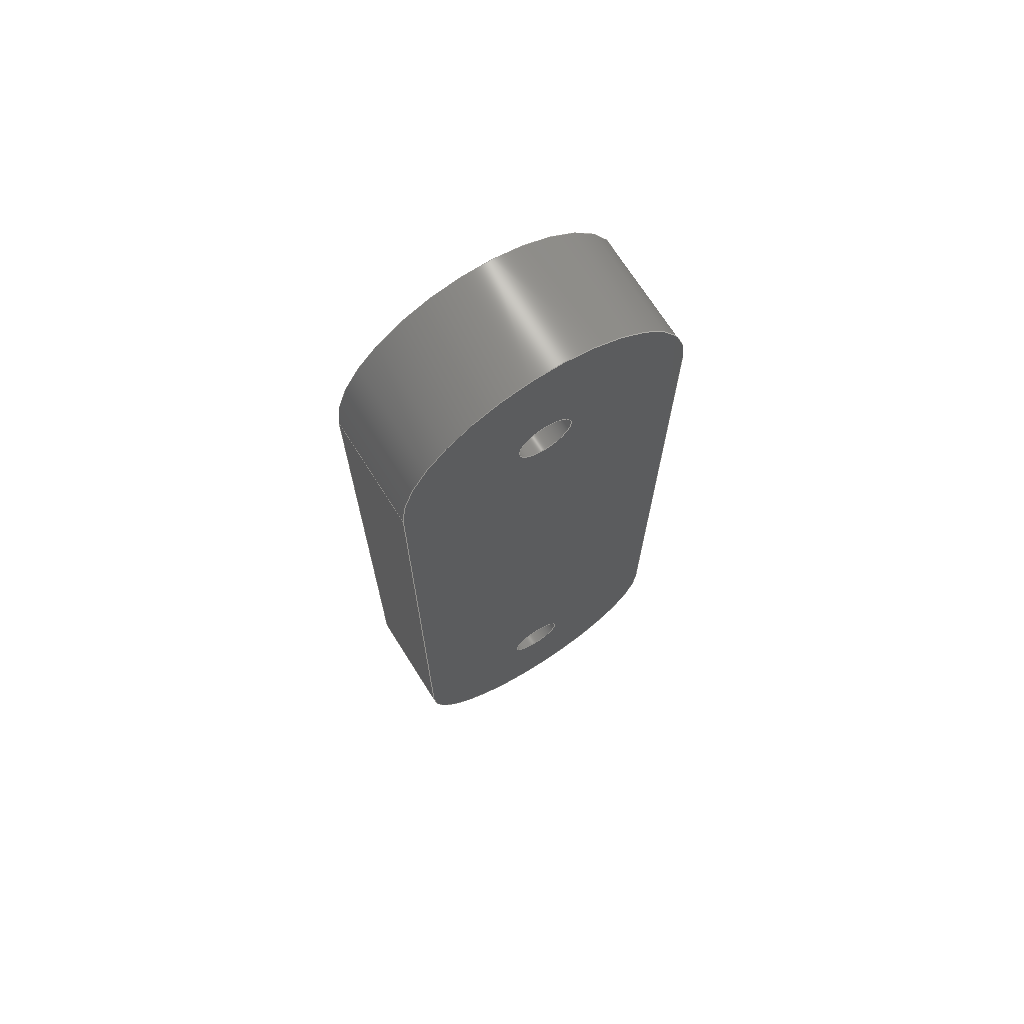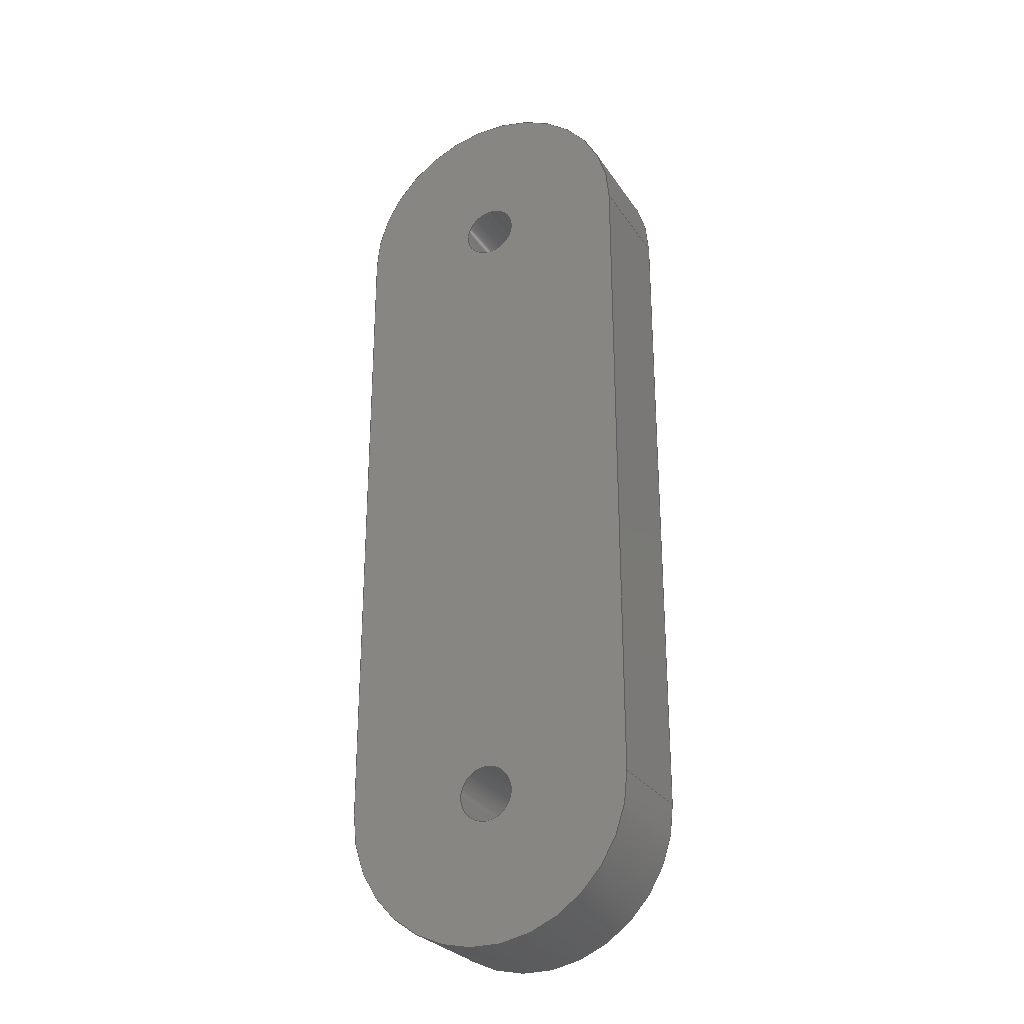
<metadata>
{"format":"step","ext":"step","renderer":"f3d","projection":"perspective","resolution":1024,"background":"white","views":[{"elev":70.7,"azim":-32.3,"up":"+Z"},{"elev":-27.7,"azim":26.8,"up":"+Z"}]}
</metadata>
<code>
ISO-10303-21;
DATA;
#1 = DIRECTION ( 'NONE',  ( 0, 1, -0 ) ) ;
#2 = VECTOR ( 'NONE', #72, 1000 ) ;
#3 = CARTESIAN_POINT ( 'NONE',  ( 0, 3, 18 ) ) ;
#4 = CARTESIAN_POINT ( 'NONE',  ( 0, -3, 18 ) ) ;
#5 = VECTOR ( 'NONE', #213, 1000 ) ;
#6 = CIRCLE ( 'NONE', #84, 8 ) ;
#7 = CIRCLE ( 'NONE', #90, 8 ) ;
#8 = PRESENTATION_STYLE_ASSIGNMENT (( #163 ) ) ;
#9 = ORIENTED_EDGE ( 'NONE', *, *, #40, .F. ) ;
#10 = ORIENTED_EDGE ( 'NONE', *, *, #58, .T. ) ;
#11 = VERTEX_POINT ( 'NONE', #241 ) ;
#12 = AXIS2_PLACEMENT_3D ( 'NONE', #201, #185, #155 ) ;
#13 = LINE ( 'NONE', #259, #14 ) ;
#14 = VECTOR ( 'NONE', #244, 1000 ) ;
#15 = EDGE_CURVE ( 'NONE', #29, #21, #123, .T. ) ;
#16 = CYLINDRICAL_SURFACE ( 'NONE', #95, 8 ) ;
#17 = FACE_OUTER_BOUND ( 'NONE', #68, .T. ) ;
#18 = CIRCLE ( 'NONE', #24, 8 ) ;
#19 = DIRECTION ( 'NONE',  ( 0, 0, 1 ) ) ;
#20 = ORIENTED_EDGE ( 'NONE', *, *, #63, .T. ) ;
#21 = VERTEX_POINT ( 'NONE', #243 ) ;
#22 = ORIENTED_EDGE ( 'NONE', *, *, #40, .T. ) ;
#23 = EDGE_LOOP ( 'NONE', ( #246 ) ) ;
#24 = AXIS2_PLACEMENT_3D ( 'NONE', #62, #51, #54 ) ;
#25 = EDGE_LOOP ( 'NONE', ( #157, #197, #9, #126 ) ) ;
#26 = ORIENTED_EDGE ( 'NONE', *, *, #66, .T. ) ;
#27 = EDGE_LOOP ( 'NONE', ( #34 ) ) ;
#28 = ORIENTED_EDGE ( 'NONE', *, *, #63, .F. ) ;
#29 = VERTEX_POINT ( 'NONE', #252 ) ;
#30 = EDGE_LOOP ( 'NONE', ( #169, #223, #44, #205 ) ) ;
#31 = ORIENTED_EDGE ( 'NONE', *, *, #55, .T. ) ;
#32 = PRODUCT_RELATED_PRODUCT_CATEGORY ( 'part', '', ( #253 ) ) ;
#33 = ORIENTED_EDGE ( 'NONE', *, *, #60, .T. ) ;
#34 = ORIENTED_EDGE ( 'NONE', *, *, #60, .F. ) ;
#35 = EDGE_LOOP ( 'NONE', ( #31, #172, #22, #20 ) ) ;
#36 = FACE_BOUND ( 'NONE', #176, .T. ) ;
#37 = FACE_BOUND ( 'NONE', #162, .T. ) ;
#38 = DIRECTION ( 'NONE',  ( 0, 1, -0 ) ) ;
#39 = VECTOR ( 'NONE', #109, 1000 ) ;
#40 = EDGE_CURVE ( 'NONE', #11, #210, #93, .T. ) ;
#41 = CIRCLE ( 'NONE', #88, 1.5 ) ;
#42 = EDGE_CURVE ( 'NONE', #266, #266, #119, .T. ) ;
#43 = EDGE_LOOP ( 'NONE', ( #211 ) ) ;
#44 = ORIENTED_EDGE ( 'NONE', *, *, #55, .F. ) ;
#45 = ORIENTED_EDGE ( 'NONE', *, *, #57, .F. ) ;
#46 = ORIENTED_EDGE ( 'NONE', *, *, #59, .F. ) ;
#47 = EDGE_LOOP ( 'NONE', ( #168, #161, #28, #26 ) ) ;
#48 = FACE_BOUND ( 'NONE', #132, .T. ) ;
#49 = SURFACE_STYLE_FILL_AREA ( #166 ) ;
#50 = UNCERTAINTY_MEASURE_WITH_UNIT (LENGTH_MEASURE( 1e-05 ), #116, 'distance_accuracy_value', 'NONE');
#51 = DIRECTION ( 'NONE',  ( 0, 1, -0 ) ) ;
#52 = ADVANCED_FACE ( 'NONE', ( #36, #37, #120 ), #216, .F. ) ;
#53 = EDGE_CURVE ( 'NONE', #21, #212, #145, .T. ) ;
#54 = DIRECTION ( 'NONE',  ( 0, 0, 1 ) ) ;
#55 = EDGE_CURVE ( 'NONE', #29, #181, #144, .T. ) ;
#56 = EDGE_CURVE ( 'NONE', #11, #225, #148, .T. ) ;
#57 = EDGE_CURVE ( 'NONE', #181, #11, #18, .T. ) ;
#58 = EDGE_CURVE ( 'NONE', #212, #225, #7, .T. ) ;
#59 = EDGE_CURVE ( 'NONE', #153, #153, #41, .T. ) ;
#60 = EDGE_CURVE ( 'NONE', #262, #262, #78, .T. ) ;
#61 = EDGE_CURVE ( 'NONE', #226, #21, #6, .T. ) ;
#62 = CARTESIAN_POINT ( 'NONE',  ( 0, 3, 18 ) ) ;
#63 = EDGE_CURVE ( 'NONE', #210, #29, #106, .T. ) ;
#64 = EDGE_CURVE ( 'NONE', #150, #150, #214, .T. ) ;
#65 = EDGE_CURVE ( 'NONE', #225, #226, #170, .T. ) ;
#66 = EDGE_CURVE ( 'NONE', #210, #226, #13, .T. ) ;
#67 = COLOUR_RGB ( '',0.902, 0.8118, 0.5725 ) ;
#68 = EDGE_LOOP ( 'NONE', ( #159 ) ) ;
#69 = EDGE_CURVE ( 'NONE', #181, #212, #85, .T. ) ;
#70 = UNCERTAINTY_MEASURE_WITH_UNIT (LENGTH_MEASURE( 1e-05 ), #158, 'distance_accuracy_value', 'NONE');
#71 = AXIS2_PLACEMENT_3D ( 'NONE', #237, #231, #230 ) ;
#72 = DIRECTION ( 'NONE',  ( -0, -1, -0 ) ) ;
#73 = VECTOR ( 'NONE', #238, 1000 ) ;
#74 = FACE_BOUND ( 'NONE', #222, .T. ) ;
#75 = VECTOR ( 'NONE', #245, 1000 ) ;
#76 = FACE_OUTER_BOUND ( 'NONE', #35, .T. ) ;
#77 = FACE_OUTER_BOUND ( 'NONE', #25, .T. ) ;
#78 = CIRCLE ( 'NONE', #87, 1.5 ) ;
#79 = CYLINDRICAL_SURFACE ( 'NONE', #96, 1.5 ) ;
#80 = APPLICATION_PROTOCOL_DEFINITION ( 'draft international standard', 'automotive_design', 1998, #83 ) ;
#81 = AXIS2_PLACEMENT_3D ( 'NONE', #250, #249, #247 ) ;
#82 = AXIS2_PLACEMENT_3D ( 'NONE', #256, #255, #254 ) ;
#83 = APPLICATION_CONTEXT ( 'automotive_design' ) ;
#84 = AXIS2_PLACEMENT_3D ( 'NONE', #263, #261, #260 ) ;
#85 = LINE ( 'NONE', #242, #73 ) ;
#86 = CARTESIAN_POINT ( 'NONE',  ( 8, 3, 18 ) ) ;
#87 = AXIS2_PLACEMENT_3D ( 'NONE', #269, #268, #267 ) ;
#88 = AXIS2_PLACEMENT_3D ( 'NONE', #3, #1, #270 ) ;
#89 = PRODUCT_CONTEXT ( 'NONE', #134, 'mechanical' ) ;
#90 = AXIS2_PLACEMENT_3D ( 'NONE', #4, #38, #19 ) ;
#91 = AXIS2_PLACEMENT_3D ( 'NONE', #240, #173, #146 ) ;
#92 = FACE_OUTER_BOUND ( 'NONE', #30, .T. ) ;
#93 = LINE ( 'NONE', #228, #149 ) ;
#94 = DIRECTION ( 'NONE',  ( 1, 0, 0 ) ) ;
#95 = AXIS2_PLACEMENT_3D ( 'NONE', #183, #182, #186 ) ;
#96 = AXIS2_PLACEMENT_3D ( 'NONE', #177, #175, #178 ) ;
#97 = STYLED_ITEM ( 'NONE', ( #8 ), #273 ) ;
#98 = PRESENTATION_LAYER_ASSIGNMENT (  '', '', ( #97 ) ) ;
#99 = MECHANICAL_DESIGN_GEOMETRIC_PRESENTATION_REPRESENTATION (  '', ( #97 ), #101 ) ;
#100 = DIRECTION ( 'NONE',  ( 0, 0, 1 ) ) ;
#101 =( GEOMETRIC_REPRESENTATION_CONTEXT ( 3 ) GLOBAL_UNCERTAINTY_ASSIGNED_CONTEXT ( ( #70 ) ) GLOBAL_UNIT_ASSIGNED_CONTEXT ( ( #158, #156, #151 ) ) REPRESENTATION_CONTEXT ( 'NONE', 'WORKASPACE' ) );
#102 = STYLED_ITEM ( 'NONE', ( #274 ), #129 ) ;
#103 = PRESENTATION_LAYER_ASSIGNMENT (  '', '', ( #102 ) ) ;
#104 = MECHANICAL_DESIGN_GEOMETRIC_PRESENTATION_REPRESENTATION (  '', ( #102 ), #107 ) ;
#105 = DIRECTION ( 'NONE',  ( 0, 0, 1 ) ) ;
#106 = CIRCLE ( 'NONE', #82, 8 ) ;
#107 =( GEOMETRIC_REPRESENTATION_CONTEXT ( 3 ) GLOBAL_UNCERTAINTY_ASSIGNED_CONTEXT ( ( #50 ) ) GLOBAL_UNIT_ASSIGNED_CONTEXT ( ( #116, #114, #108 ) ) REPRESENTATION_CONTEXT ( 'NONE', 'WORKASPACE' ) );
#108 =( NAMED_UNIT ( * ) SI_UNIT ( $, .STERADIAN. ) SOLID_ANGLE_UNIT ( ) );
#109 = DIRECTION ( 'NONE',  ( 0, 0, 1 ) ) ;
#110 = AXIS2_PLACEMENT_3D ( 'NONE', #180, #100, #94 ) ;
#111 = ADVANCED_FACE ( 'NONE', ( #77 ), #239, .F. ) ;
#112 = PRODUCT_DEFINITION ( 'UNKNOWN', '', #113, #135 ) ;
#113 = PRODUCT_DEFINITION_FORMATION_WITH_SPECIFIED_SOURCE ( 'ANY', '', #253, .NOT_KNOWN. ) ;
#114 =( NAMED_UNIT ( * ) PLANE_ANGLE_UNIT ( ) SI_UNIT ( $, .RADIAN. ) );
#115 = AXIS2_PLACEMENT_3D ( 'NONE', #217, #235, #207 ) ;
#116 =( LENGTH_UNIT ( ) NAMED_UNIT ( * ) SI_UNIT ( .MILLI., .METRE. ) );
#117 = AXIS2_PLACEMENT_3D ( 'NONE', #206, #208, #199 ) ;
#118 = CARTESIAN_POINT ( 'NONE',  ( -8, -3, 0 ) ) ;
#119 = CIRCLE ( 'NONE', #12, 1.5 ) ;
#120 = FACE_OUTER_BOUND ( 'NONE', #140, .T. ) ;
#121 = AXIS2_PLACEMENT_3D ( 'NONE', #192, #184, #196 ) ;
#122 = SURFACE_STYLE_USAGE ( .BOTH. , #127 ) ;
#123 = LINE ( 'NONE', #251, #5 ) ;
#124 =( GEOMETRIC_REPRESENTATION_CONTEXT ( 3 ) GLOBAL_UNCERTAINTY_ASSIGNED_CONTEXT ( ( #257 ) ) GLOBAL_UNIT_ASSIGNED_CONTEXT ( ( #139, #138, #137 ) ) REPRESENTATION_CONTEXT ( 'NONE', 'WORKASPACE' ) );
#125 = ORIENTED_EDGE ( 'NONE', *, *, #58, .F. ) ;
#126 = ORIENTED_EDGE ( 'NONE', *, *, #56, .T. ) ;
#127 = SURFACE_SIDE_STYLE ('',( #154 ) ) ;
#128 = AXIS2_PLACEMENT_3D ( 'NONE', #202, #195, #194 ) ;
#129 = ADVANCED_BREP_SHAPE_REPRESENTATION ( '1057-A2P-A', ( #273, #110 ), #124 ) ;
#130 = FILL_AREA_STYLE ('',( #141 ) ) ;
#131 = VECTOR ( 'NONE', #105, 1000 ) ;
#132 = EDGE_LOOP ( 'NONE', ( #160 ) ) ;
#133 = ORIENTED_EDGE ( 'NONE', *, *, #56, .F. ) ;
#134 = APPLICATION_CONTEXT ( 'automotive_design' ) ;
#135 = PRODUCT_DEFINITION_CONTEXT ( 'detailed design', #83, 'design' ) ;
#136 = APPLICATION_PROTOCOL_DEFINITION ( 'draft international standard', 'automotive_design', 1998, #134 ) ;
#137 =( NAMED_UNIT ( * ) SI_UNIT ( $, .STERADIAN. ) SOLID_ANGLE_UNIT ( ) );
#138 =( NAMED_UNIT ( * ) PLANE_ANGLE_UNIT ( ) SI_UNIT ( $, .RADIAN. ) );
#139 =( LENGTH_UNIT ( ) NAMED_UNIT ( * ) SI_UNIT ( .MILLI., .METRE. ) );
#140 = EDGE_LOOP ( 'NONE', ( #179, #227, #167, #125 ) ) ;
#141 = FILL_AREA_STYLE_COLOUR ( '', #271 ) ;
#142 = CARTESIAN_POINT ( 'NONE',  ( 0, -3, -16.5 ) ) ;
#143 = CARTESIAN_POINT ( 'NONE',  ( 0, -3, 19.5 ) ) ;
#144 = LINE ( 'NONE', #209, #131 ) ;
#145 = LINE ( 'NONE', #118, #39 ) ;
#146 = DIRECTION ( 'NONE',  ( 0, 0, 1 ) ) ;
#147 = CARTESIAN_POINT ( 'NONE',  ( 0, 3, 19.5 ) ) ;
#148 = LINE ( 'NONE', #86, #2 ) ;
#149 = VECTOR ( 'NONE', #272, 1000 ) ;
#150 = VERTEX_POINT ( 'NONE', #142 ) ;
#151 =( NAMED_UNIT ( * ) SI_UNIT ( $, .STERADIAN. ) SOLID_ANGLE_UNIT ( ) );
#152 = SHAPE_DEFINITION_REPRESENTATION ( #200, #129 ) ;
#153 = VERTEX_POINT ( 'NONE', #147 ) ;
#154 = SURFACE_STYLE_FILL_AREA ( #130 ) ;
#155 = DIRECTION ( 'NONE',  ( 0, 0, 1 ) ) ;
#156 =( NAMED_UNIT ( * ) PLANE_ANGLE_UNIT ( ) SI_UNIT ( $, .RADIAN. ) );
#157 = ORIENTED_EDGE ( 'NONE', *, *, #65, .T. ) ;
#158 =( LENGTH_UNIT ( ) NAMED_UNIT ( * ) SI_UNIT ( .MILLI., .METRE. ) );
#159 = ORIENTED_EDGE ( 'NONE', *, *, #59, .T. ) ;
#160 = ORIENTED_EDGE ( 'NONE', *, *, #42, .F. ) ;
#161 = ORIENTED_EDGE ( 'NONE', *, *, #15, .F. ) ;
#162 = EDGE_LOOP ( 'NONE', ( #218 ) ) ;
#163 = SURFACE_STYLE_USAGE ( .BOTH. , #165 ) ;
#164 = ADVANCED_FACE ( 'NONE', ( #74, #48, #76 ), #221, .T. ) ;
#165 = SURFACE_SIDE_STYLE ('',( #49 ) ) ;
#166 = FILL_AREA_STYLE ('',( #171 ) ) ;
#167 = ORIENTED_EDGE ( 'NONE', *, *, #65, .F. ) ;
#168 = ORIENTED_EDGE ( 'NONE', *, *, #61, .T. ) ;
#169 = ORIENTED_EDGE ( 'NONE', *, *, #53, .T. ) ;
#170 = LINE ( 'NONE', #258, #75 ) ;
#171 = FILL_AREA_STYLE_COLOUR ( '', #67 ) ;
#172 = ORIENTED_EDGE ( 'NONE', *, *, #57, .T. ) ;
#173 = DIRECTION ( 'NONE',  ( 0, 1, -0 ) ) ;
#174 = CARTESIAN_POINT ( 'NONE',  ( 0, 3, -16.5 ) ) ;
#175 = DIRECTION ( 'NONE',  ( -0, -1, -0 ) ) ;
#176 = EDGE_LOOP ( 'NONE', ( #33 ) ) ;
#177 = CARTESIAN_POINT ( 'NONE',  ( 0, 3, 18 ) ) ;
#178 = DIRECTION ( 'NONE',  ( 0, 0, -1 ) ) ;
#179 = ORIENTED_EDGE ( 'NONE', *, *, #53, .F. ) ;
#180 = CARTESIAN_POINT ( 'NONE',  ( 0, 0, 0 ) ) ;
#181 = VERTEX_POINT ( 'NONE', #203 ) ;
#182 = DIRECTION ( 'NONE',  ( -0, -1, -0 ) ) ;
#183 = CARTESIAN_POINT ( 'NONE',  ( 0, 3, 18 ) ) ;
#184 = DIRECTION ( 'NONE',  ( -0, -1, -0 ) ) ;
#185 = DIRECTION ( 'NONE',  ( 0, 1, -0 ) ) ;
#186 = DIRECTION ( 'NONE',  ( 0, 0, -1 ) ) ;
#187 = ADVANCED_FACE ( 'NONE', ( #233 ), #236, .T. ) ;
#188 = CARTESIAN_POINT ( 'NONE',  ( 8, -3, -18 ) ) ;
#189 = ADVANCED_FACE ( 'NONE', ( #92 ), #198, .F. ) ;
#190 = CARTESIAN_POINT ( 'NONE',  ( 8, -3, 18 ) ) ;
#191 = CARTESIAN_POINT ( 'NONE',  ( 8, 3, -18 ) ) ;
#192 = CARTESIAN_POINT ( 'NONE',  ( 0, 3, -18 ) ) ;
#193 = CARTESIAN_POINT ( 'NONE',  ( -8, -3, 18 ) ) ;
#194 = DIRECTION ( 'NONE',  ( 0, 0, -1 ) ) ;
#195 = DIRECTION ( 'NONE',  ( 1, 0, 0 ) ) ;
#196 = DIRECTION ( 'NONE',  ( 0, 0, -1 ) ) ;
#197 = ORIENTED_EDGE ( 'NONE', *, *, #66, .F. ) ;
#198 = PLANE ( 'NONE',  #128 ) ;
#199 = DIRECTION ( 'NONE',  ( 0, 0, -1 ) ) ;
#200 = PRODUCT_DEFINITION_SHAPE ( 'NONE', 'NONE',  #112 ) ;
#201 = CARTESIAN_POINT ( 'NONE',  ( 0, 3, -18 ) ) ;
#202 = CARTESIAN_POINT ( 'NONE',  ( -8, 3, 0 ) ) ;
#203 = CARTESIAN_POINT ( 'NONE',  ( -8, 3, 18 ) ) ;
#204 = FACE_OUTER_BOUND ( 'NONE', #215, .T. ) ;
#205 = ORIENTED_EDGE ( 'NONE', *, *, #15, .T. ) ;
#206 = CARTESIAN_POINT ( 'NONE',  ( 0, 3, -18 ) ) ;
#207 = DIRECTION ( 'NONE',  ( 0, 0, 1 ) ) ;
#208 = DIRECTION ( 'NONE',  ( -0, -1, -0 ) ) ;
#209 = CARTESIAN_POINT ( 'NONE',  ( -8, 3, 0 ) ) ;
#210 = VERTEX_POINT ( 'NONE', #191 ) ;
#211 = ORIENTED_EDGE ( 'NONE', *, *, #64, .F. ) ;
#212 = VERTEX_POINT ( 'NONE', #193 ) ;
#213 = DIRECTION ( 'NONE',  ( -0, -1, -0 ) ) ;
#214 = CIRCLE ( 'NONE', #81, 1.5 ) ;
#215 = EDGE_LOOP ( 'NONE', ( #10, #133, #45, #219 ) ) ;
#216 = PLANE ( 'NONE',  #91 ) ;
#217 = CARTESIAN_POINT ( 'NONE',  ( 0, 3, 0 ) ) ;
#218 = ORIENTED_EDGE ( 'NONE', *, *, #64, .T. ) ;
#219 = ORIENTED_EDGE ( 'NONE', *, *, #69, .T. ) ;
#220 = FACE_OUTER_BOUND ( 'NONE', #27, .T. ) ;
#221 = PLANE ( 'NONE',  #115 ) ;
#222 = EDGE_LOOP ( 'NONE', ( #46 ) ) ;
#223 = ORIENTED_EDGE ( 'NONE', *, *, #69, .F. ) ;
#224 = CLOSED_SHELL ( 'NONE', ( #189, #264, #111, #248, #265, #187, #164, #52 ) ) ;
#225 = VERTEX_POINT ( 'NONE', #190 ) ;
#226 = VERTEX_POINT ( 'NONE', #188 ) ;
#227 = ORIENTED_EDGE ( 'NONE', *, *, #61, .F. ) ;
#228 = CARTESIAN_POINT ( 'NONE',  ( 8, 3, 0 ) ) ;
#229 = FACE_OUTER_BOUND ( 'NONE', #43, .T. ) ;
#230 = DIRECTION ( 'NONE',  ( 0, 0, 1 ) ) ;
#231 = DIRECTION ( 'NONE',  ( -1, 0, 0 ) ) ;
#232 = CYLINDRICAL_SURFACE ( 'NONE', #121, 1.5 ) ;
#233 = FACE_OUTER_BOUND ( 'NONE', #47, .T. ) ;
#234 = FACE_OUTER_BOUND ( 'NONE', #23, .T. ) ;
#235 = DIRECTION ( 'NONE',  ( 0, 1, -0 ) ) ;
#236 = CYLINDRICAL_SURFACE ( 'NONE', #117, 8 ) ;
#237 = CARTESIAN_POINT ( 'NONE',  ( 8, 3, 0 ) ) ;
#238 = DIRECTION ( 'NONE',  ( -0, -1, -0 ) ) ;
#239 = PLANE ( 'NONE',  #71 ) ;
#240 = CARTESIAN_POINT ( 'NONE',  ( 0, -3, 0 ) ) ;
#241 = CARTESIAN_POINT ( 'NONE',  ( 8, 3, 18 ) ) ;
#242 = CARTESIAN_POINT ( 'NONE',  ( -8, 3, 18 ) ) ;
#243 = CARTESIAN_POINT ( 'NONE',  ( -8, -3, -18 ) ) ;
#244 = DIRECTION ( 'NONE',  ( -0, -1, -0 ) ) ;
#245 = DIRECTION ( 'NONE',  ( 0, 0, -1 ) ) ;
#246 = ORIENTED_EDGE ( 'NONE', *, *, #42, .T. ) ;
#247 = DIRECTION ( 'NONE',  ( 0, 0, 1 ) ) ;
#248 = ADVANCED_FACE ( 'NONE', ( #234, #229 ), #232, .F. ) ;
#249 = DIRECTION ( 'NONE',  ( 0, 1, -0 ) ) ;
#250 = CARTESIAN_POINT ( 'NONE',  ( 0, -3, -18 ) ) ;
#251 = CARTESIAN_POINT ( 'NONE',  ( -8, 3, -18 ) ) ;
#252 = CARTESIAN_POINT ( 'NONE',  ( -8, 3, -18 ) ) ;
#253 = PRODUCT ( '1057-A2P-A', '1057-A2P-A', '', ( #89 ) ) ;
#254 = DIRECTION ( 'NONE',  ( 0, 0, 1 ) ) ;
#255 = DIRECTION ( 'NONE',  ( 0, 1, -0 ) ) ;
#256 = CARTESIAN_POINT ( 'NONE',  ( 0, 3, -18 ) ) ;
#257 = UNCERTAINTY_MEASURE_WITH_UNIT (LENGTH_MEASURE( 1e-05 ), #139, 'distance_accuracy_value', 'NONE');
#258 = CARTESIAN_POINT ( 'NONE',  ( 8, -3, 0 ) ) ;
#259 = CARTESIAN_POINT ( 'NONE',  ( 8, 3, -18 ) ) ;
#260 = DIRECTION ( 'NONE',  ( 0, 0, 1 ) ) ;
#261 = DIRECTION ( 'NONE',  ( 0, 1, -0 ) ) ;
#262 = VERTEX_POINT ( 'NONE', #143 ) ;
#263 = CARTESIAN_POINT ( 'NONE',  ( 0, -3, -18 ) ) ;
#264 = ADVANCED_FACE ( 'NONE', ( #204 ), #16, .T. ) ;
#265 = ADVANCED_FACE ( 'NONE', ( #17, #220 ), #79, .F. ) ;
#266 = VERTEX_POINT ( 'NONE', #174 ) ;
#267 = DIRECTION ( 'NONE',  ( 0, 0, 1 ) ) ;
#268 = DIRECTION ( 'NONE',  ( 0, 1, -0 ) ) ;
#269 = CARTESIAN_POINT ( 'NONE',  ( 0, -3, 18 ) ) ;
#270 = DIRECTION ( 'NONE',  ( 0, 0, 1 ) ) ;
#271 = COLOUR_RGB ( '',0.902, 0.8118, 0.5725 ) ;
#272 = DIRECTION ( 'NONE',  ( 0, 0, -1 ) ) ;
#273 = MANIFOLD_SOLID_BREP ( 'Boss-Extrude1', #224 ) ;
#274 = PRESENTATION_STYLE_ASSIGNMENT (( #122 ) ) ;
ENDSEC;
END-ISO-10303-21;

</code>
